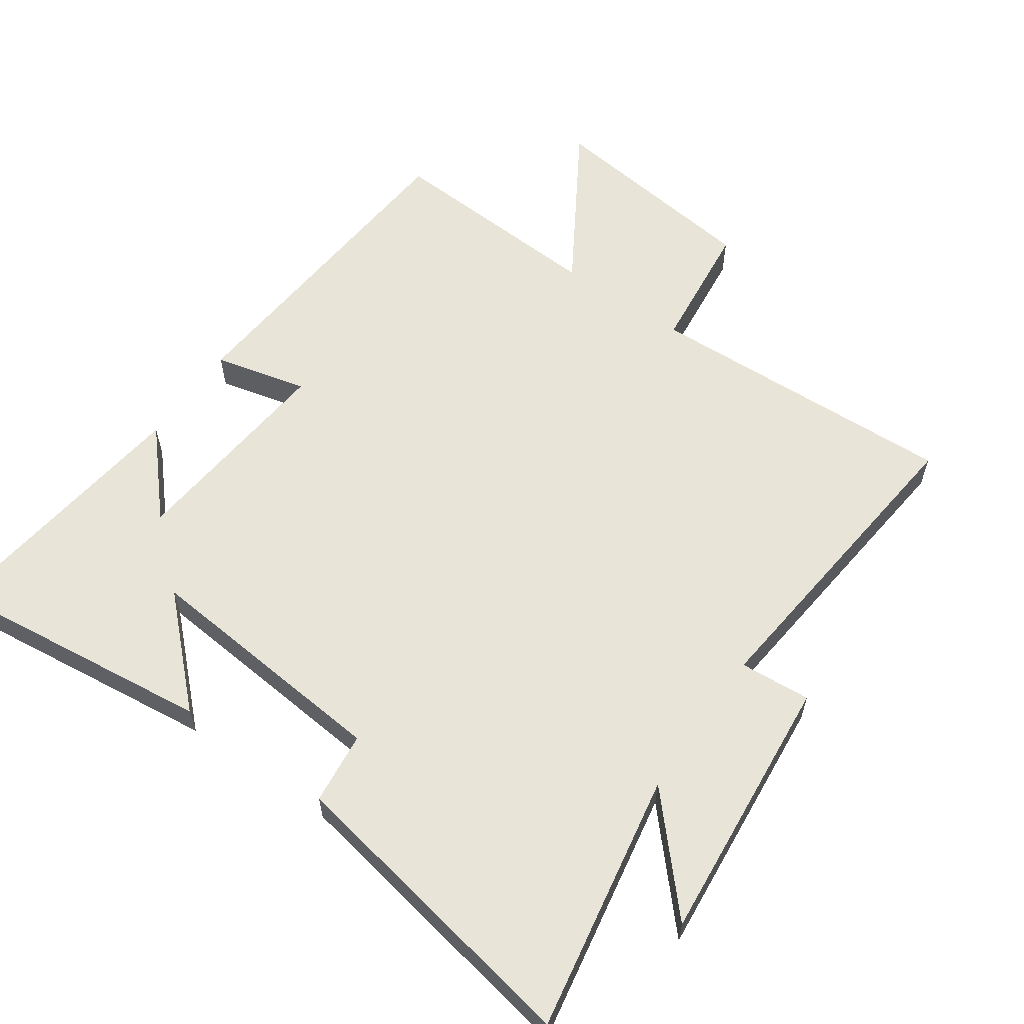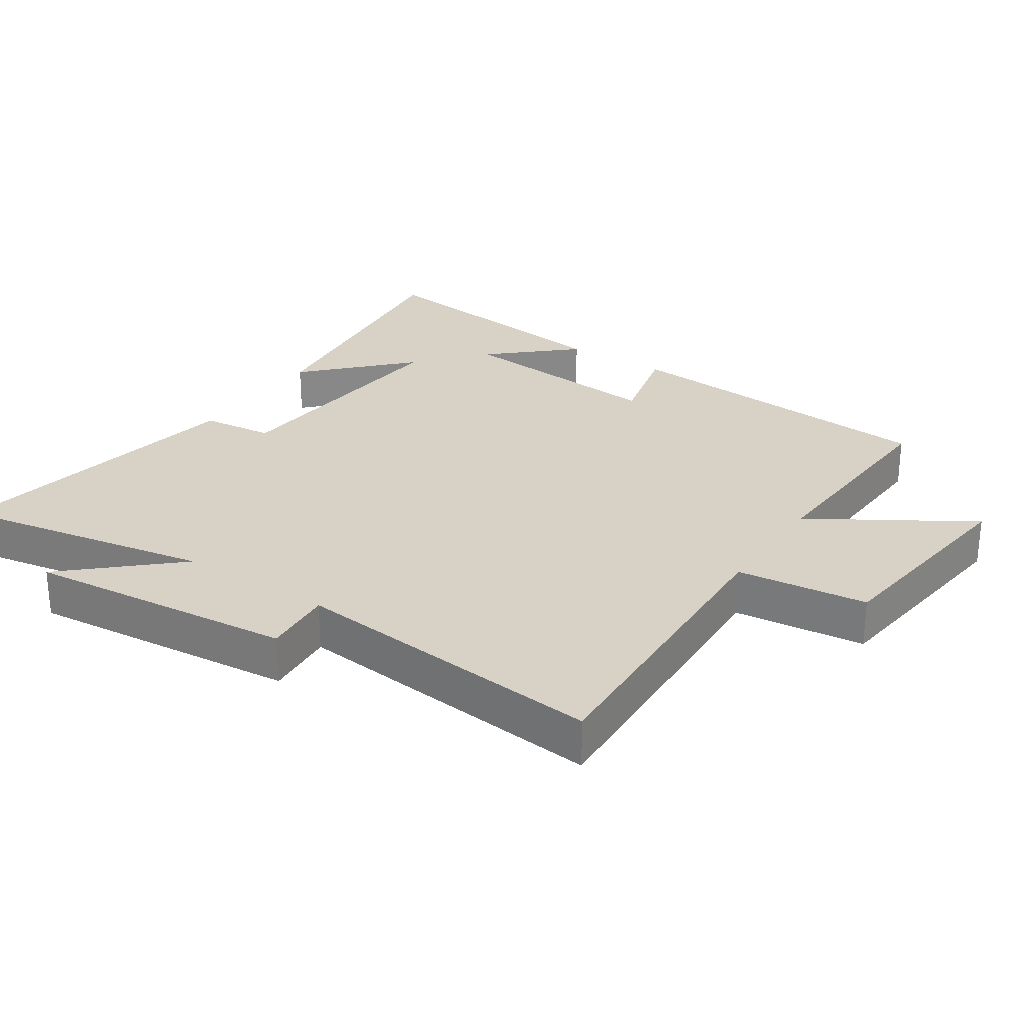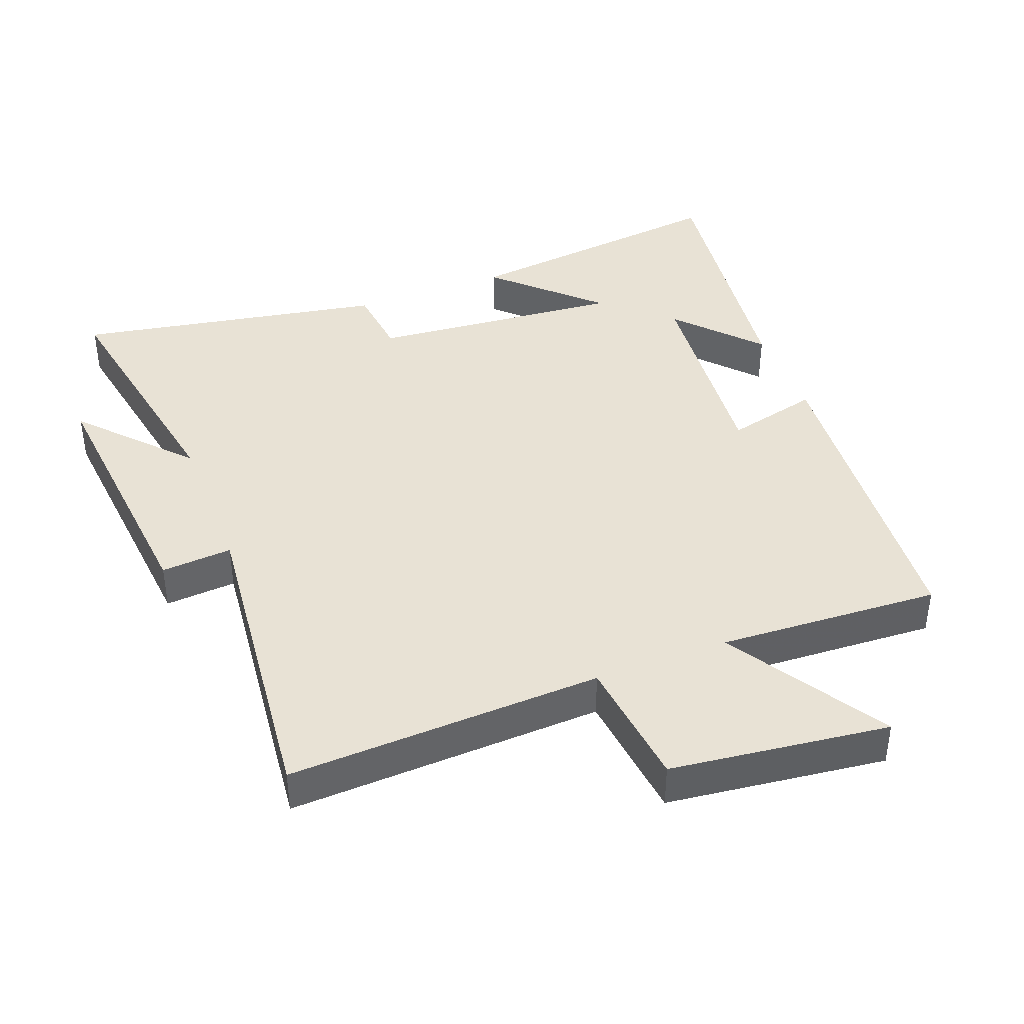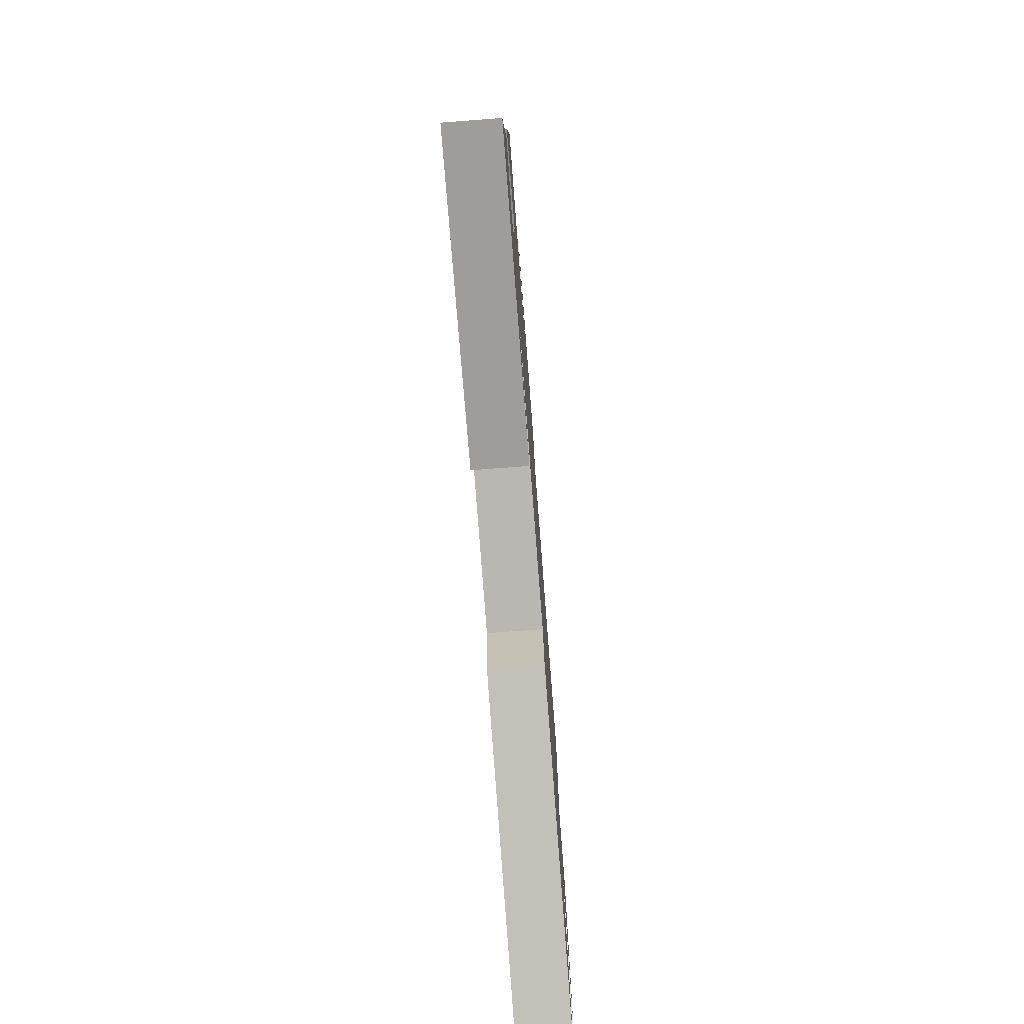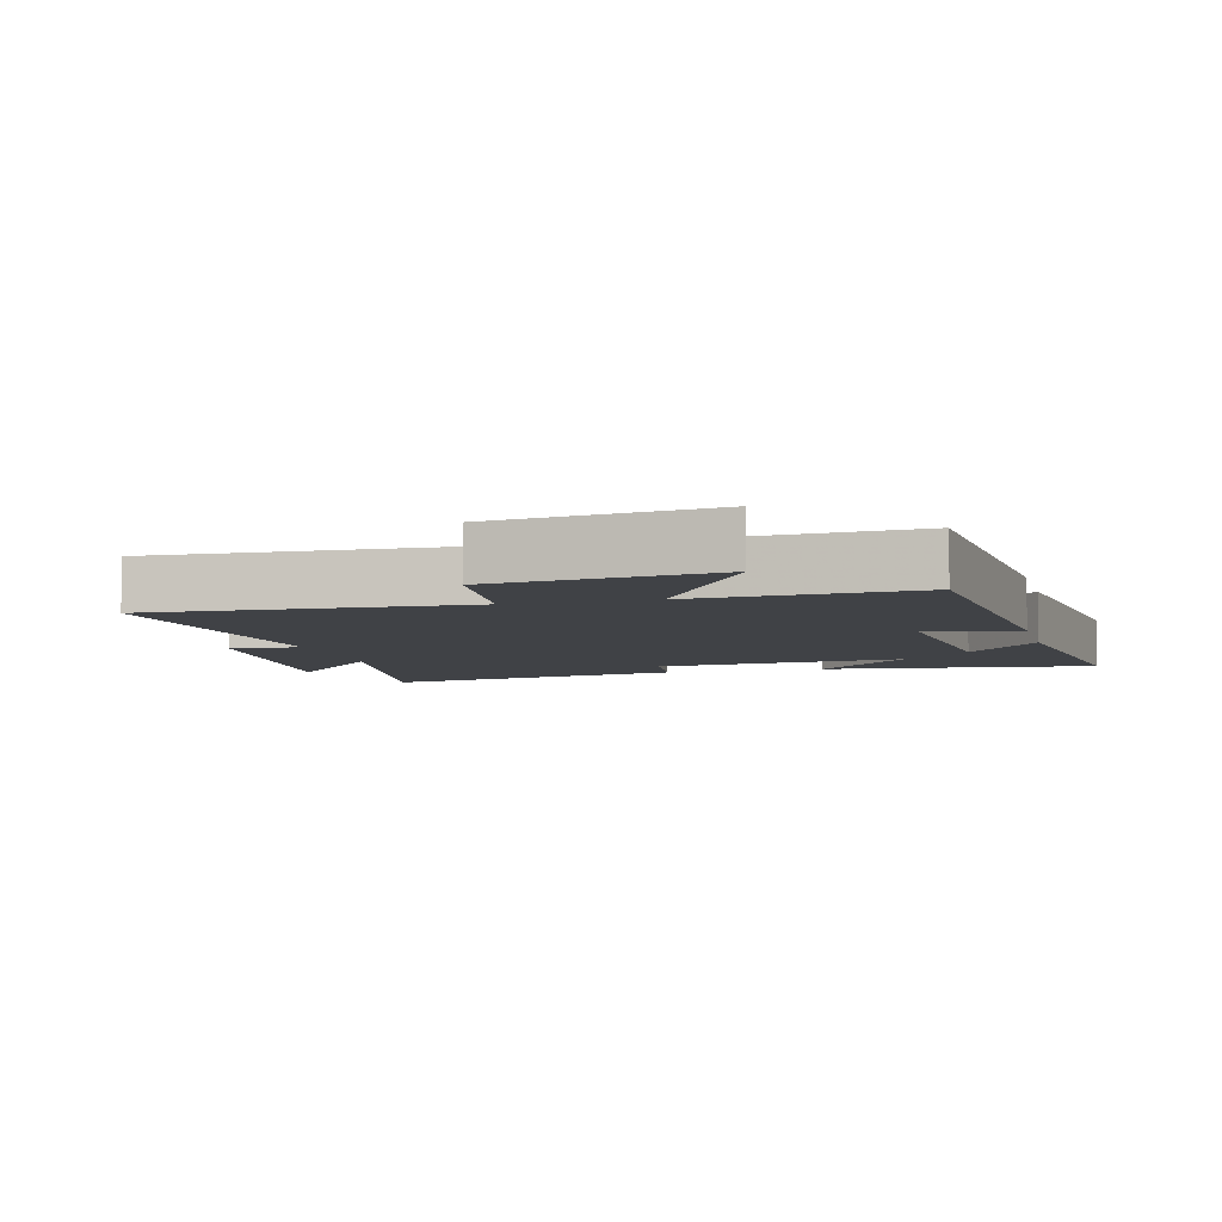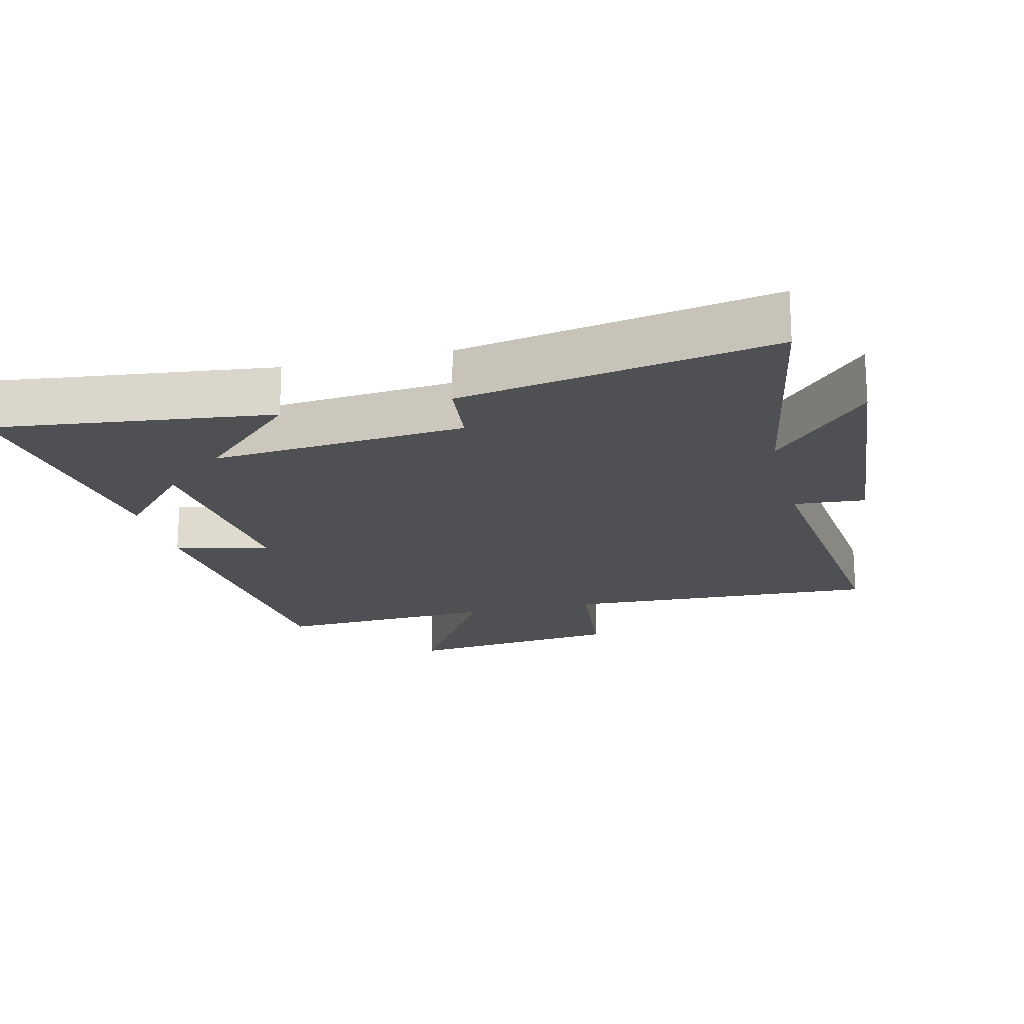
<metadata>
{"format":"obj","ext":"obj","renderer":"f3d","projection":"perspective","resolution":1024,"background":"white","views":[{"elev":60.0,"azim":-145.0,"up":"+Y"},{"elev":27.5,"azim":-56.5,"up":"+Y"},{"elev":40.9,"azim":-21.0,"up":"+Y"},{"elev":-77.1,"azim":94.4,"up":"+Z"},{"elev":-6.1,"azim":14.5,"up":"+Y"},{"elev":-18.8,"azim":-166.3,"up":"+Y"}]}
</metadata>
<code>
v -0.55 0.07 0.52
v -0.078 0.07 0.5
v -0.056 0.07 0.698
v 0.272 0.07 0.738
v 0.126 0.07 0.5
v 0.46 0.07 0.518
v 0.5 0.07 0.022
v 0.36 0.07 0.056
v 0.39 0.07 -0.266
v 0.5 0.07 -0.144
v 0.551 0.07 -0.549
v 0.139 0.07 -0.5
v 0.287 0.07 -0.357
v -0.093 0.07 -0.391
v -0.105 0.07 -0.5
v -0.57 0.07 -0.585
v -0.5 0.07 -0.196
v -0.645 0.07 -0.356
v -0.607 0.07 0.05
v -0.5 0.07 0.042
v -0.55 0 0.52
v -0.078 0 0.5
v -0.056 0 0.698
v 0.272 0 0.738
v 0.126 0 0.5
v 0.46 0 0.518
v 0.5 0 0.022
v 0.36 0 0.056
v 0.39 0 -0.266
v 0.5 0 -0.144
v 0.551 0 -0.549
v 0.139 0 -0.5
v 0.287 0 -0.357
v -0.093 0 -0.391
v -0.105 0 -0.5
v -0.57 0 -0.585
v -0.5 0 -0.196
v -0.645 0 -0.356
v -0.607 0 0.05
v -0.5 0 0.042
f 17 18 19 20
f 14 15 16 17
f 13 14 17 20
f 11 12 13
f 9 10 11
f 9 11 13
f 8 9 13 20
f 5 6 7 8
f 2 3 4 5
f 2 5 8 20
f 1 2 20
f 40 39 38 37
f 37 36 35 34
f 40 37 34 33
f 33 32 31
f 31 30 29
f 33 31 29
f 40 33 29 28
f 28 27 26 25
f 25 24 23 22
f 40 28 25 22
f 40 22 21
f 1 21 22 2
f 2 22 23 3
f 3 23 24 4
f 4 24 25 5
f 5 25 26 6
f 6 26 27 7
f 7 27 28 8
f 8 28 29 9
f 9 29 30 10
f 10 30 31 11
f 11 31 32 12
f 12 32 33 13
f 13 33 34 14
f 14 34 35 15
f 15 35 36 16
f 16 36 37 17
f 17 37 38 18
f 18 38 39 19
f 19 39 40 20
f 20 40 21 1

</code>
